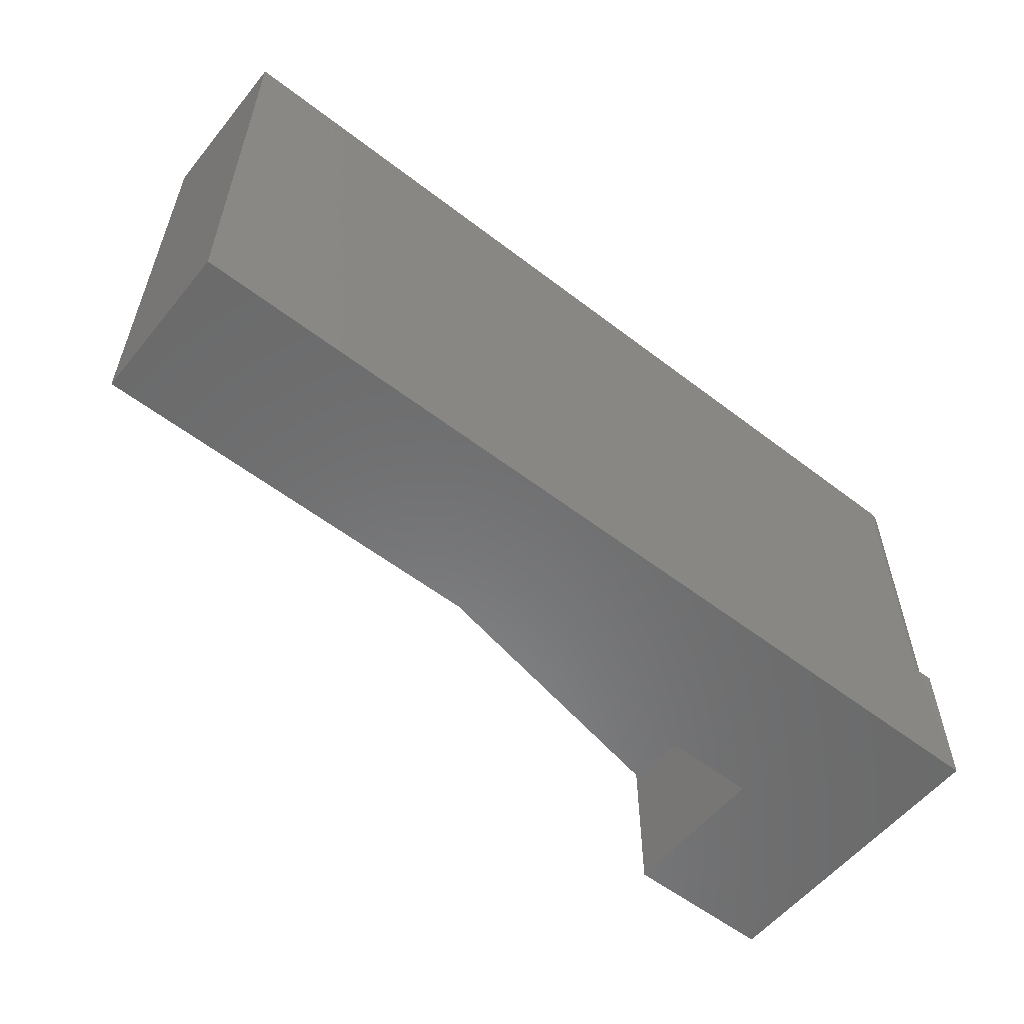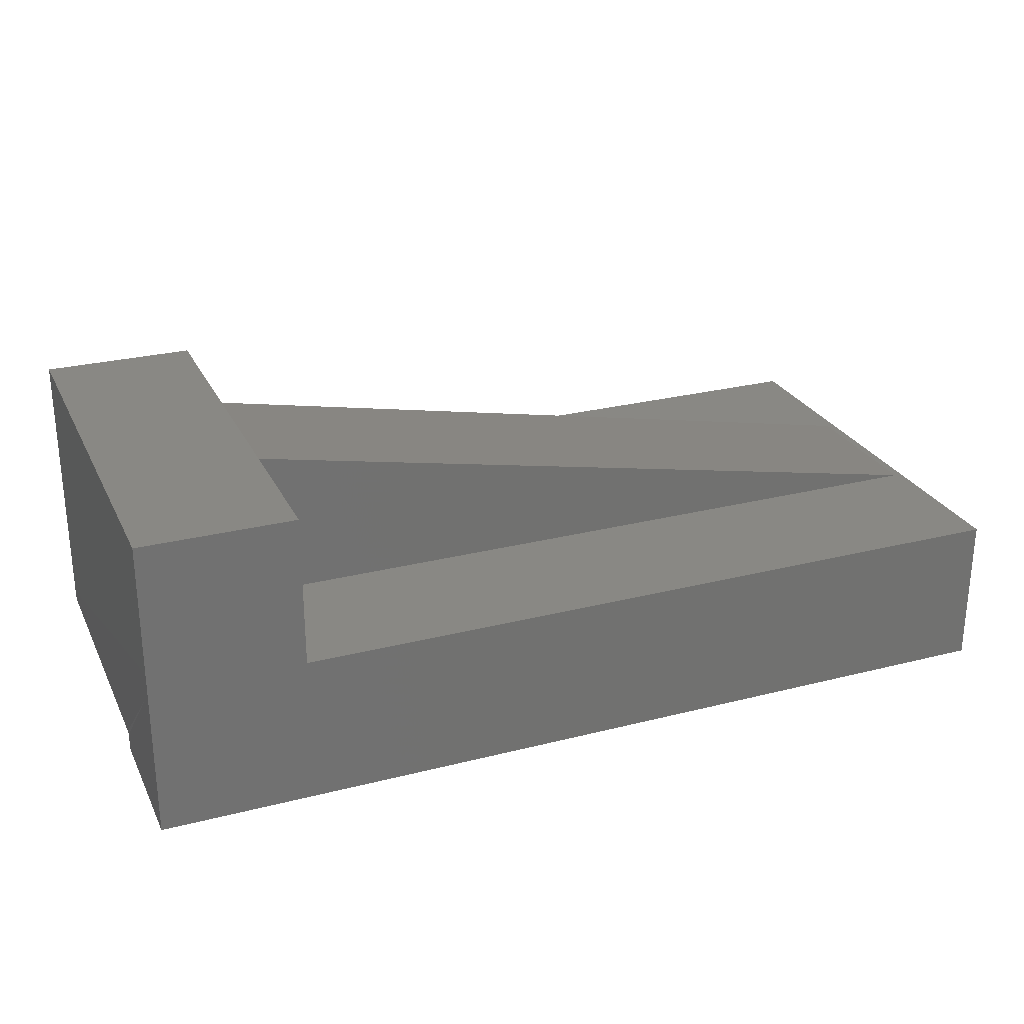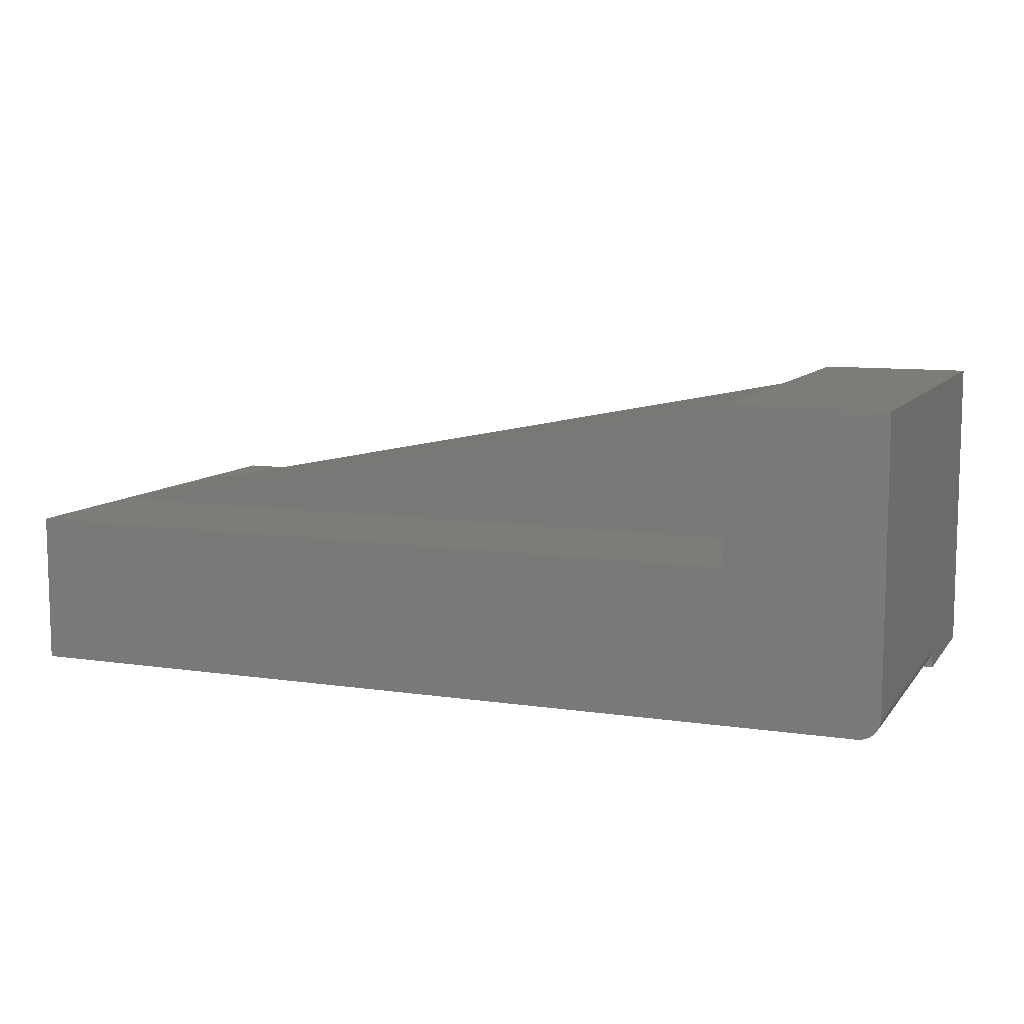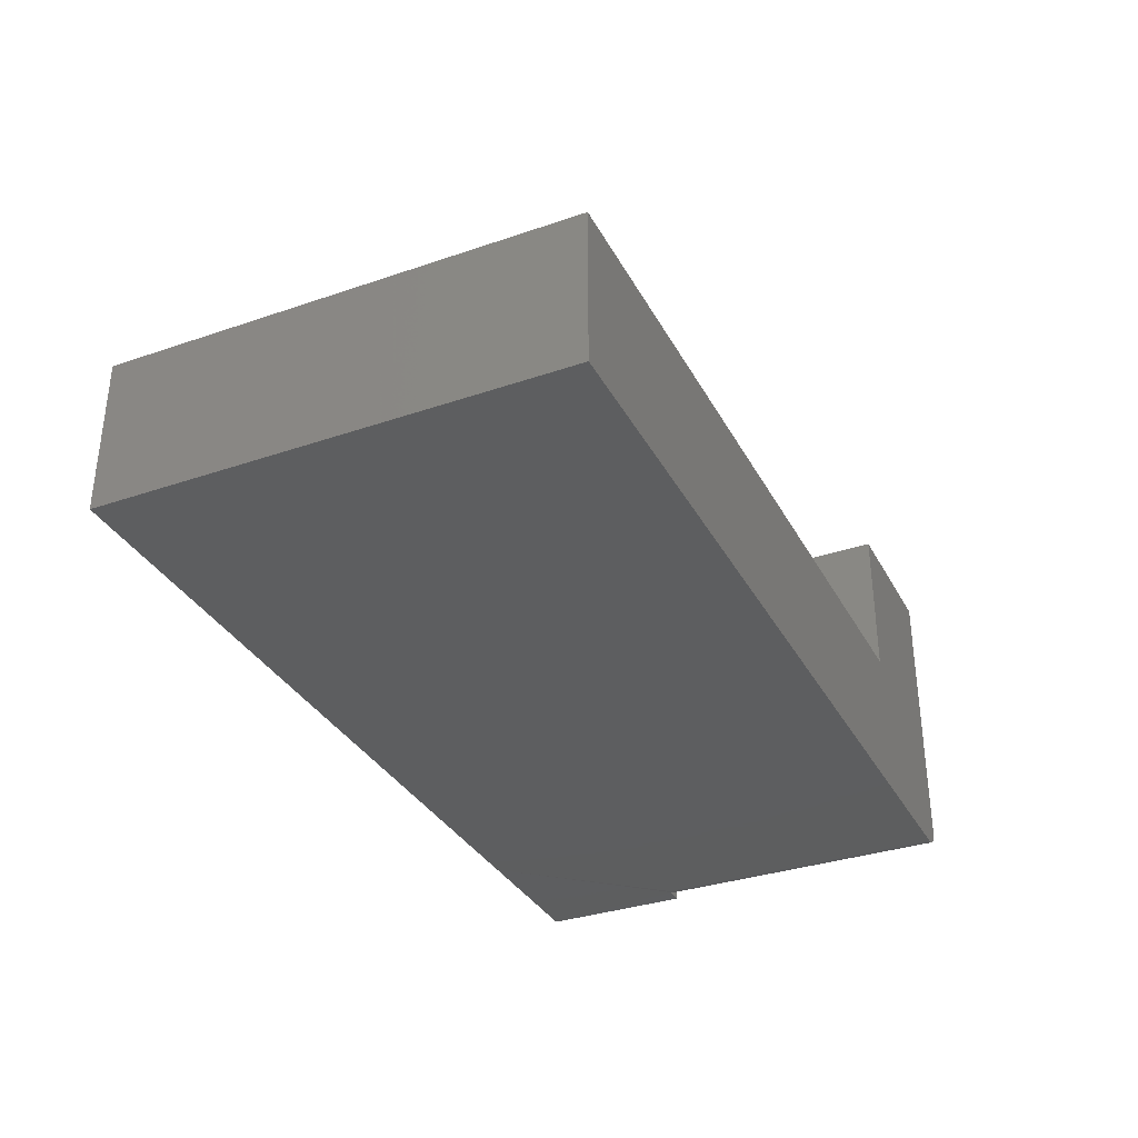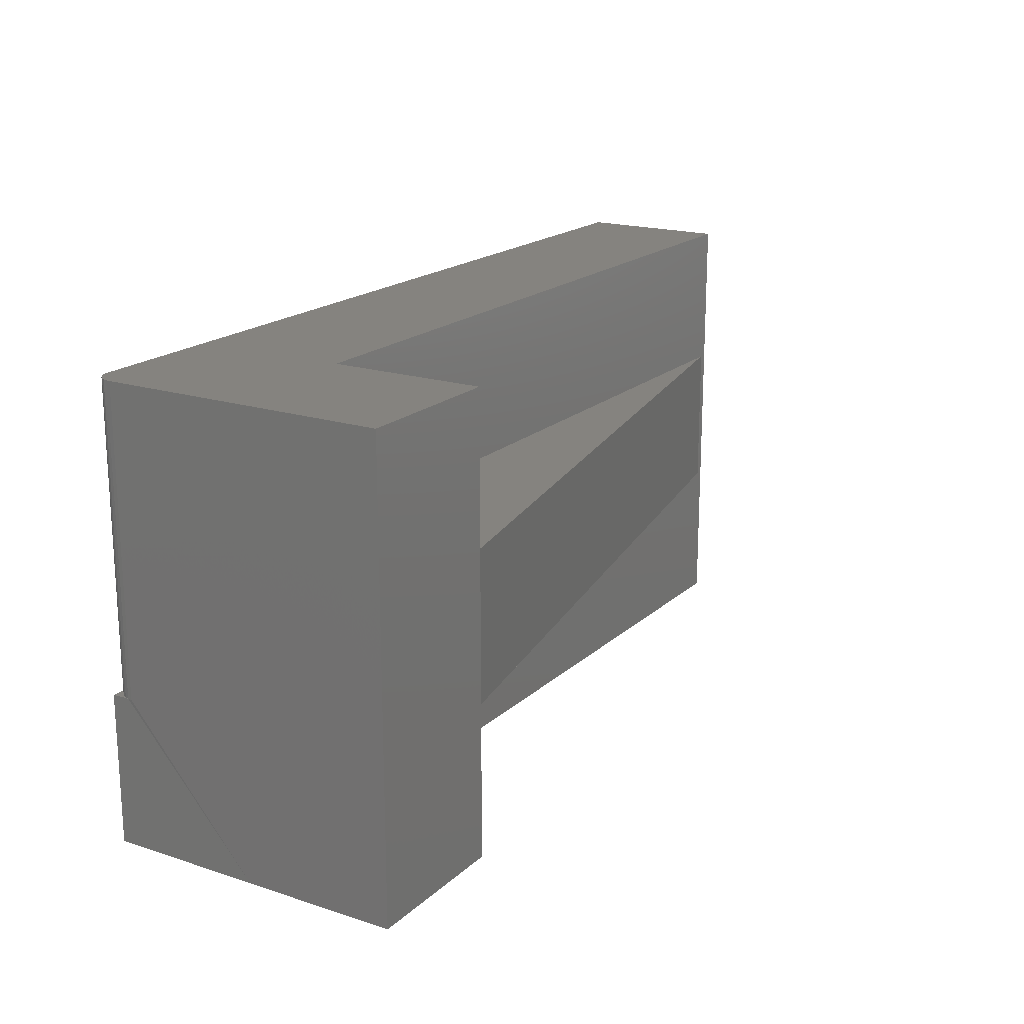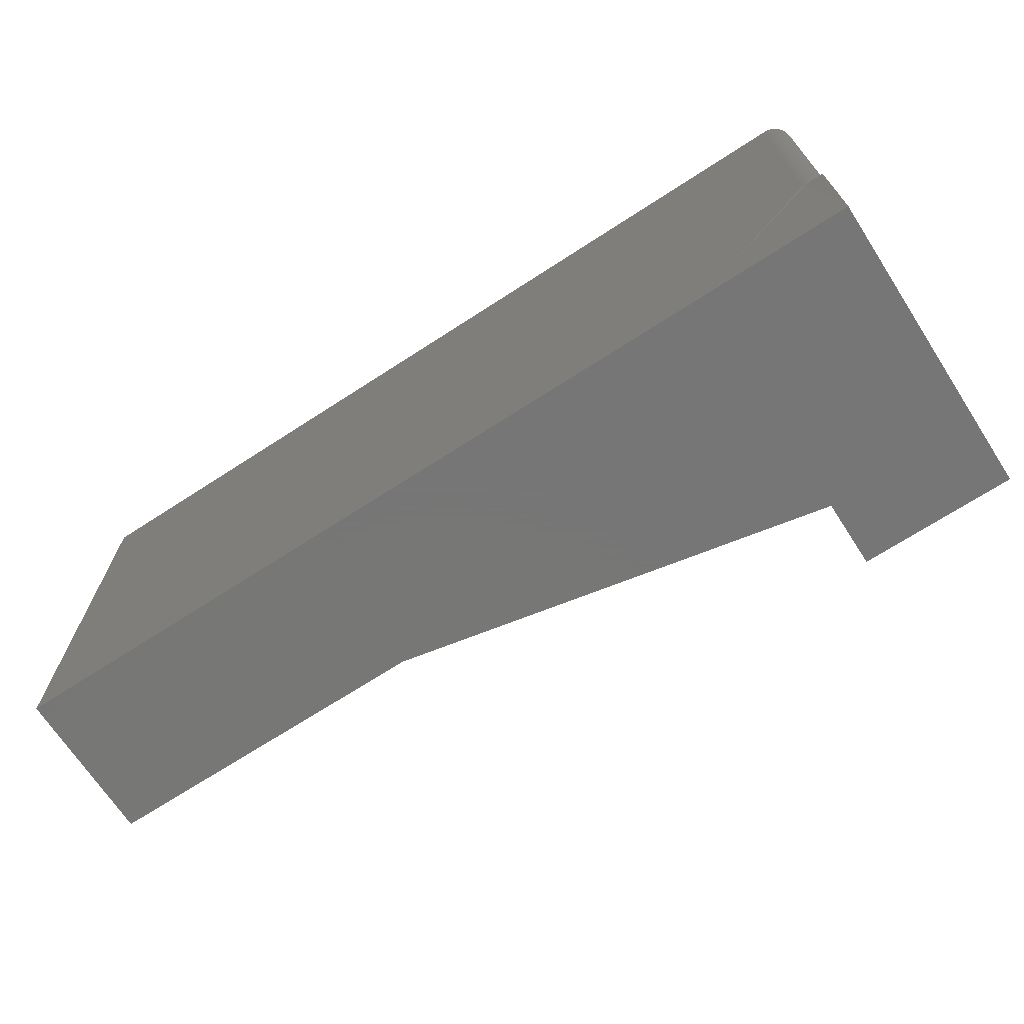
<metadata>
{"format":"stl","ext":"stl","renderer":"f3d","projection":"perspective","resolution":1024,"background":"white","views":[{"elev":-56.8,"azim":141.3,"up":"+Y"},{"elev":26.5,"azim":-21.8,"up":"+Z"},{"elev":9.3,"azim":-158.5,"up":"+Z"},{"elev":-33.9,"azim":114.9,"up":"+Z"},{"elev":18.6,"azim":-58.3,"up":"+Y"},{"elev":-69.2,"azim":-147.0,"up":"+Y"}]}
</metadata>
<code>
# stl→obj: 40 verts, 76 faces
v 0.551 0.2188 0.01012
v -0.5289 0.2188 0.2261
v 0.551 1.203e-16 0.01012
v -0.5289 1.351e-17 0.2261
v -0.5289 9.057e-18 0.01012
v -0.5289 0.2188 0.01012
v 0.5625 -0.2188 -0.2109
v 0.5625 0.4375 -0.2109
v 0.5625 -0.2188 0.01012
v 0.5625 0.4375 0.01012
v -0.5289 0.4375 0.01012
v -0.5289 -0.2188 0.01012
v -0.5289 0.4375 0.2312
v -0.5289 -0.2188 0.2312
v -0.7447 0.4375 -0.197
v -0.7476 0.4375 -0.1916
v -0.7361 0.4375 -0.2057
v -0.7408 0.4375 -0.2018
v -0.7494 0.4375 -0.1858
v -0.75 0.4375 -0.1797
v -0.5289 0.4375 -0.2109
v -0.7188 0.4375 -0.2109
v -0.7248 0.4375 -0.2103
v -0.7307 0.4375 -0.2086
v -0.75 0.4375 0.01012
v -0.75 0.4375 0.2312
v -0.7188 3.469e-18 -0.2109
v -0.5289 -0.2188 -0.2109
v -0.7248 -2.778e-18 -0.2103
v -0.75 -0.2188 -0.2109
v -0.75 0 -0.2109
v -0.75 -0.2188 0.2312
v -0.75 -0.2188 0.01012
v -0.7494 -5.525e-19 -0.1858
v -0.75 1.735e-18 -0.1797
v -0.7476 -1.084e-18 -0.1916
v -0.7447 -1.573e-18 -0.197
v -0.7408 -2.003e-18 -0.2018
v -0.7361 -2.355e-18 -0.2057
v -0.7307 -2.617e-18 -0.2086
f 1 2 3
f 3 2 4
f 3 4 5
f 6 2 1
f 7 8 9
f 9 8 10
f 10 11 6
f 10 6 1
f 10 1 3
f 10 3 9
f 3 5 9
f 9 5 12
f 13 14 4
f 13 4 2
f 13 2 6
f 13 6 11
f 12 5 14
f 14 5 4
f 15 16 17
f 18 15 17
f 10 8 19
f 10 19 20
f 10 20 11
f 19 8 21
f 19 21 22
f 19 22 23
f 19 23 24
f 19 24 17
f 19 17 16
f 20 25 11
f 11 25 26
f 11 26 13
f 27 28 29
f 30 29 28
f 31 29 30
f 21 28 22
f 22 28 27
f 14 13 32
f 32 13 26
f 26 25 32
f 32 25 33
f 31 30 34
f 33 34 30
f 35 34 33
f 33 25 35
f 35 25 20
f 21 8 28
f 28 8 7
f 12 30 9
f 9 30 28
f 9 28 7
f 14 32 12
f 12 32 33
f 12 33 30
f 31 34 36
f 31 36 37
f 31 37 38
f 31 38 39
f 31 39 40
f 31 40 29
f 35 20 34
f 34 20 19
f 34 19 36
f 36 19 16
f 36 16 37
f 37 16 15
f 37 15 38
f 38 15 18
f 38 18 39
f 39 18 17
f 39 17 40
f 40 17 24
f 40 24 29
f 29 24 23
f 29 23 27
f 27 23 22

</code>
